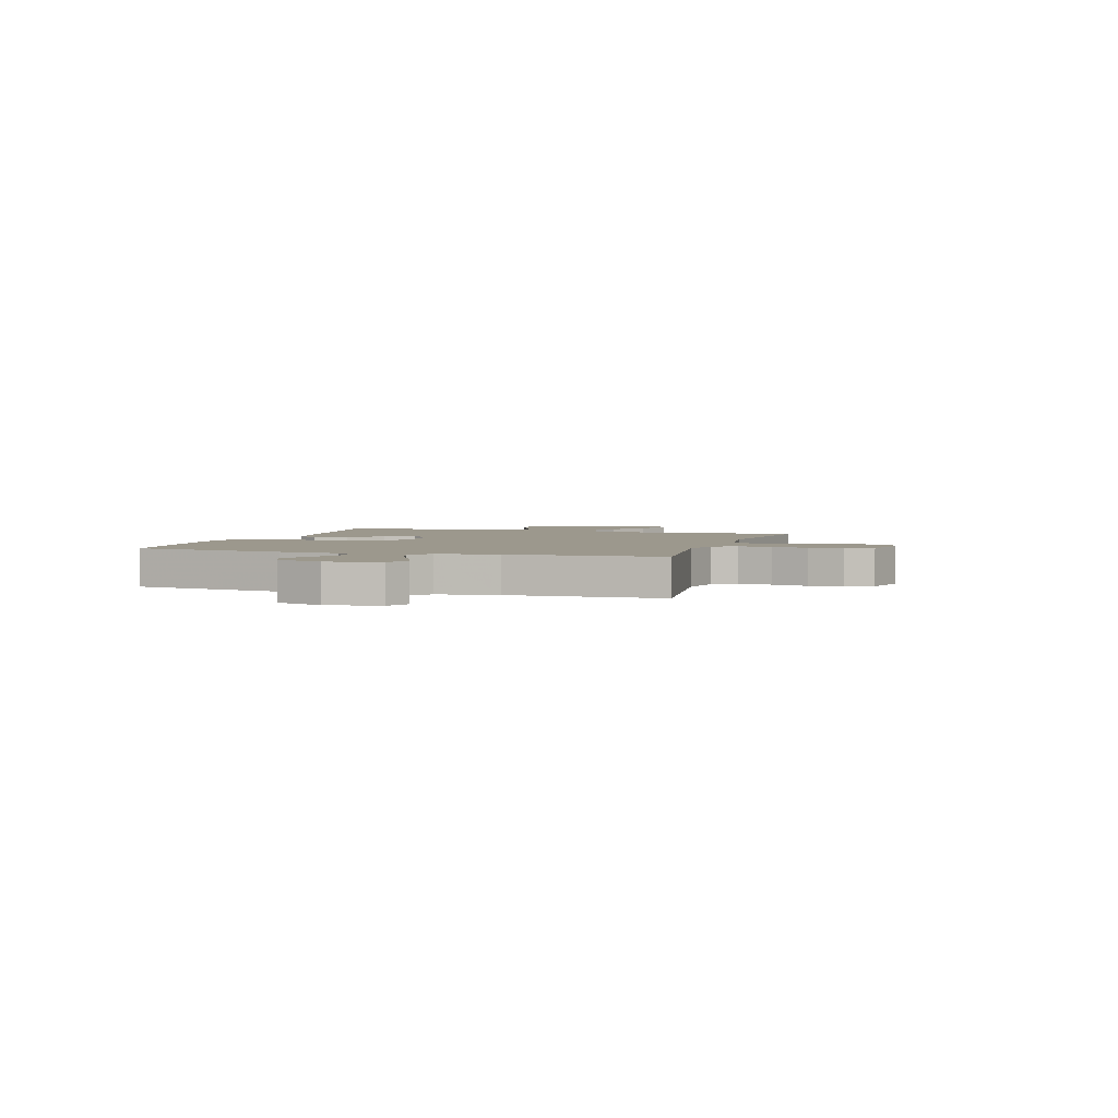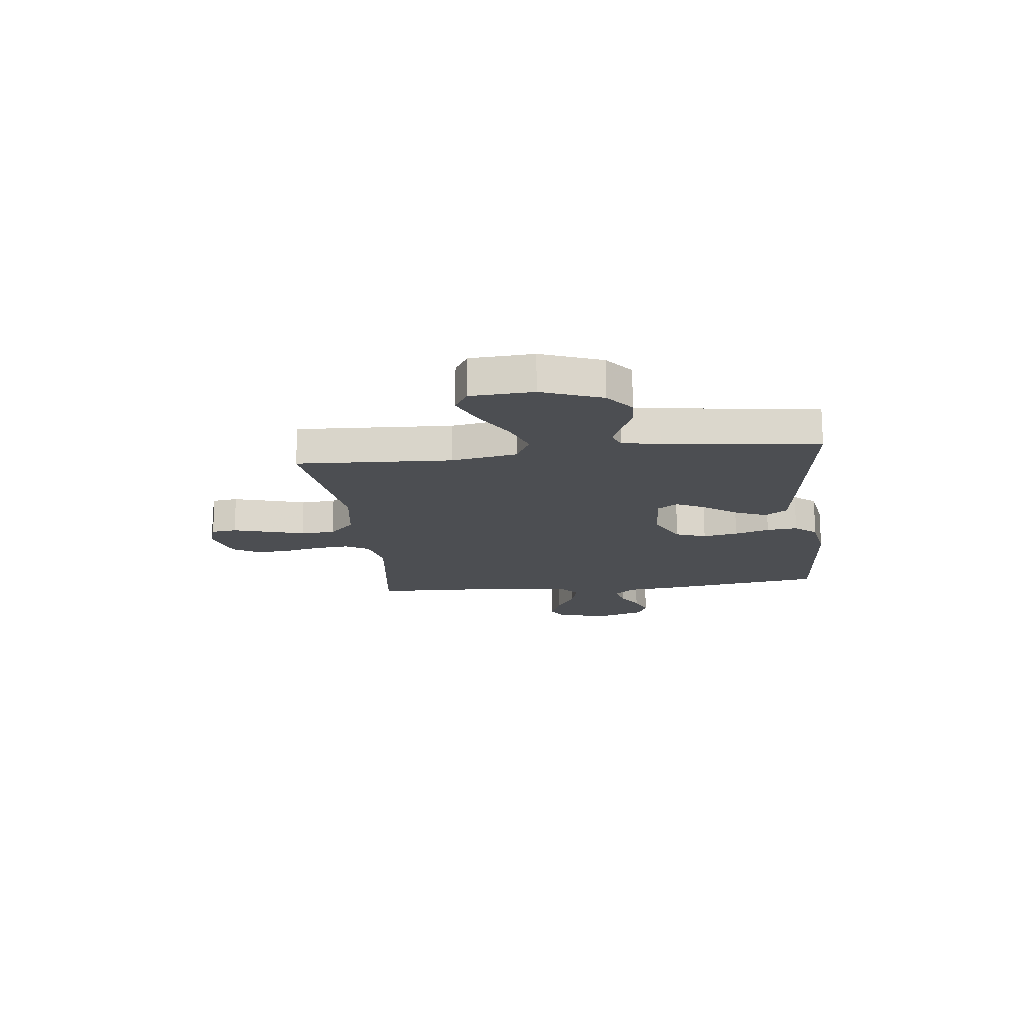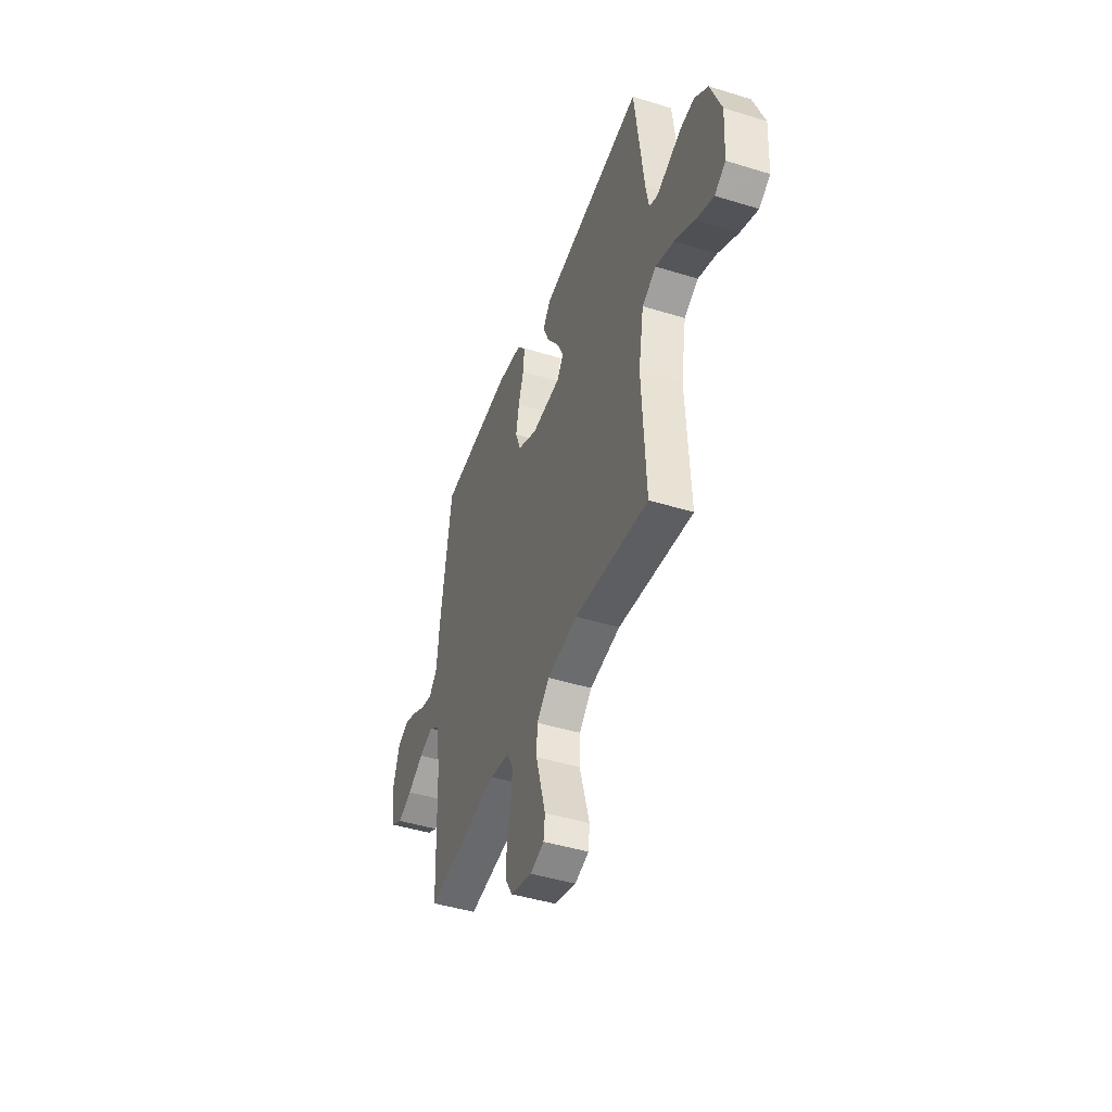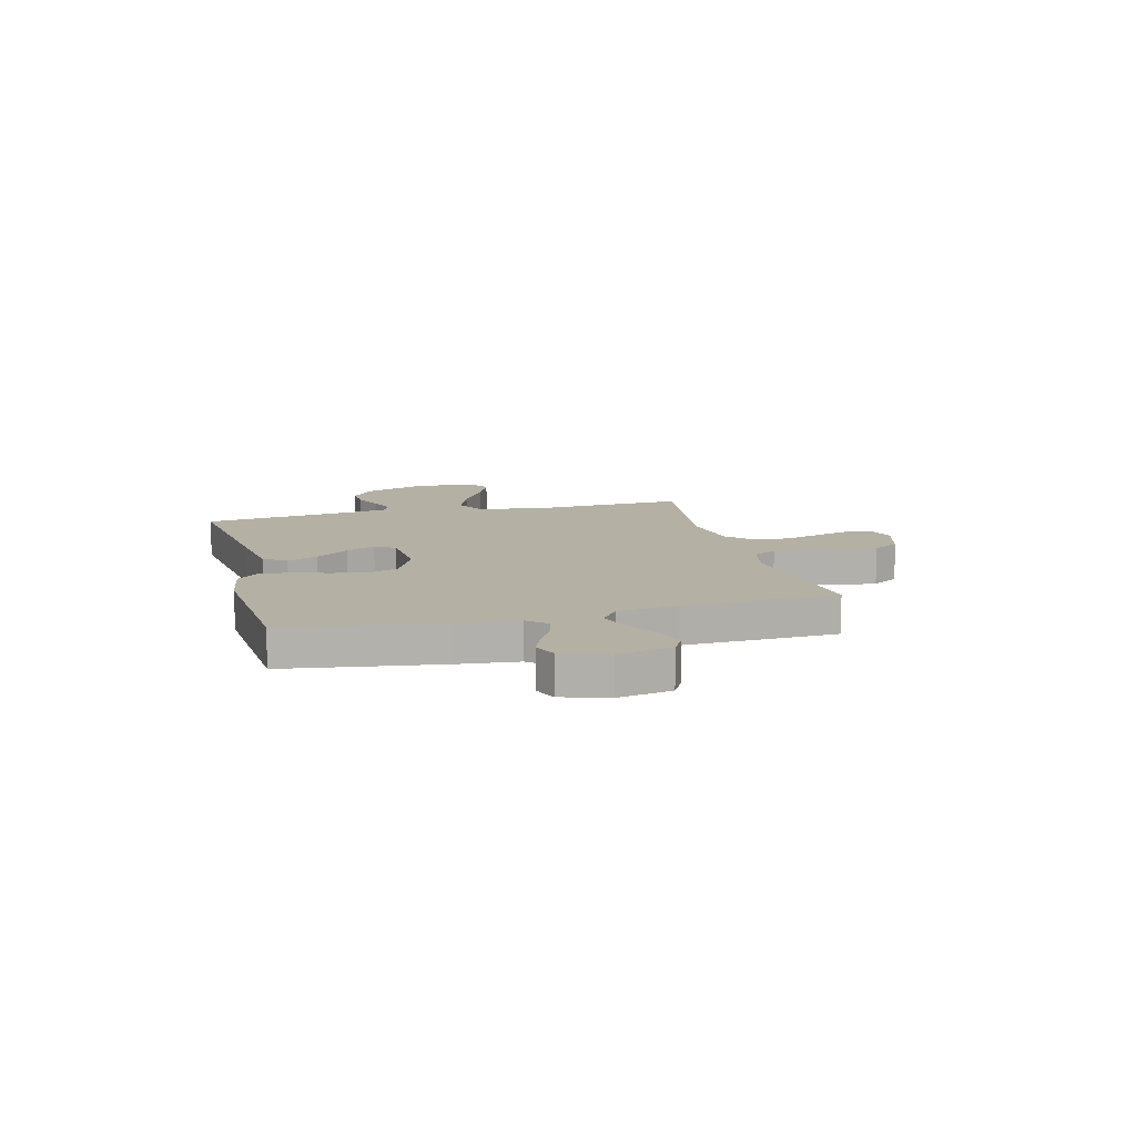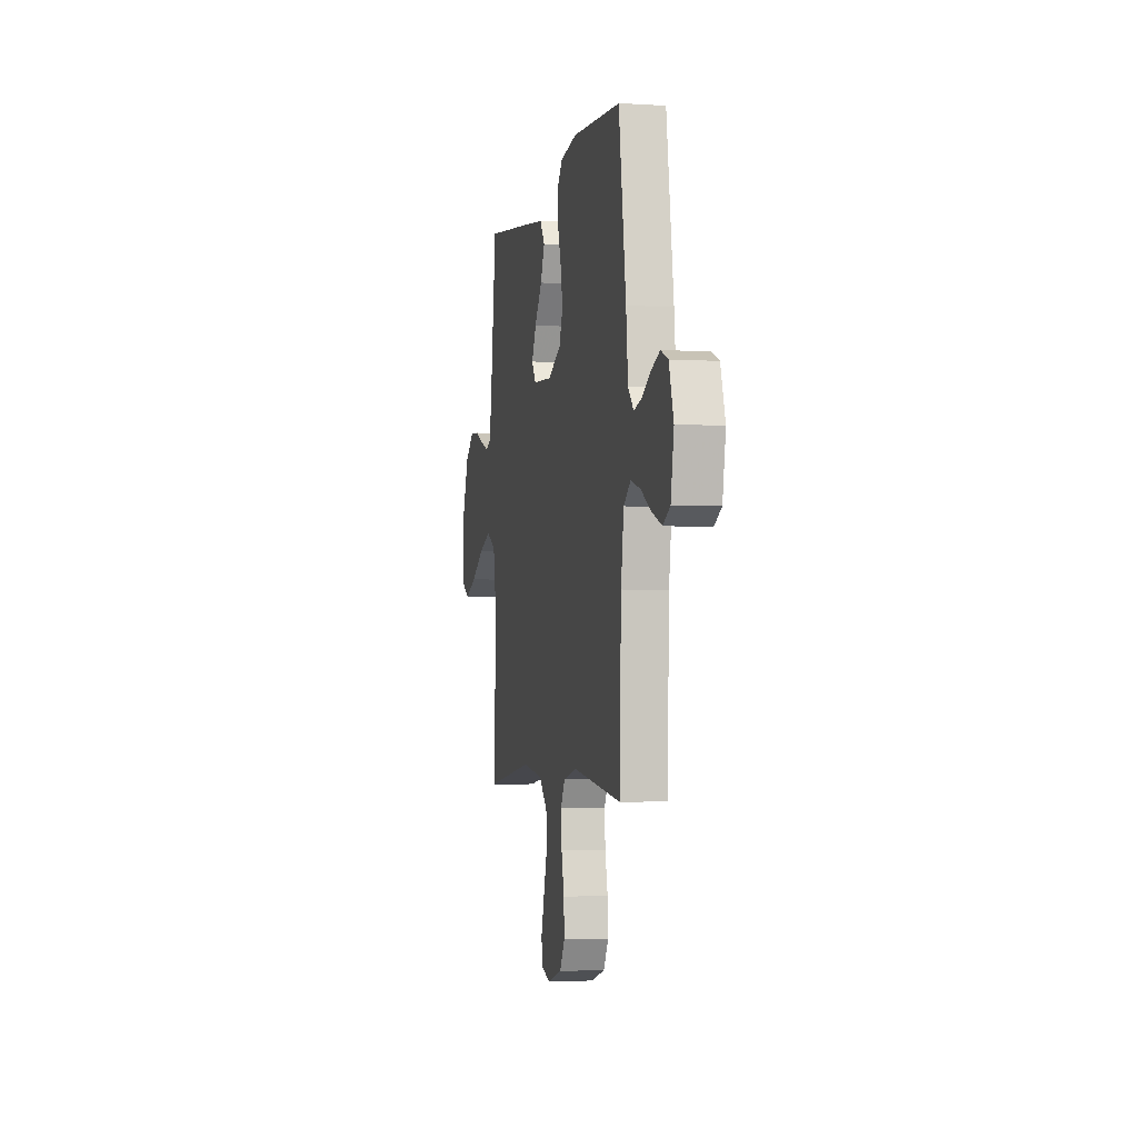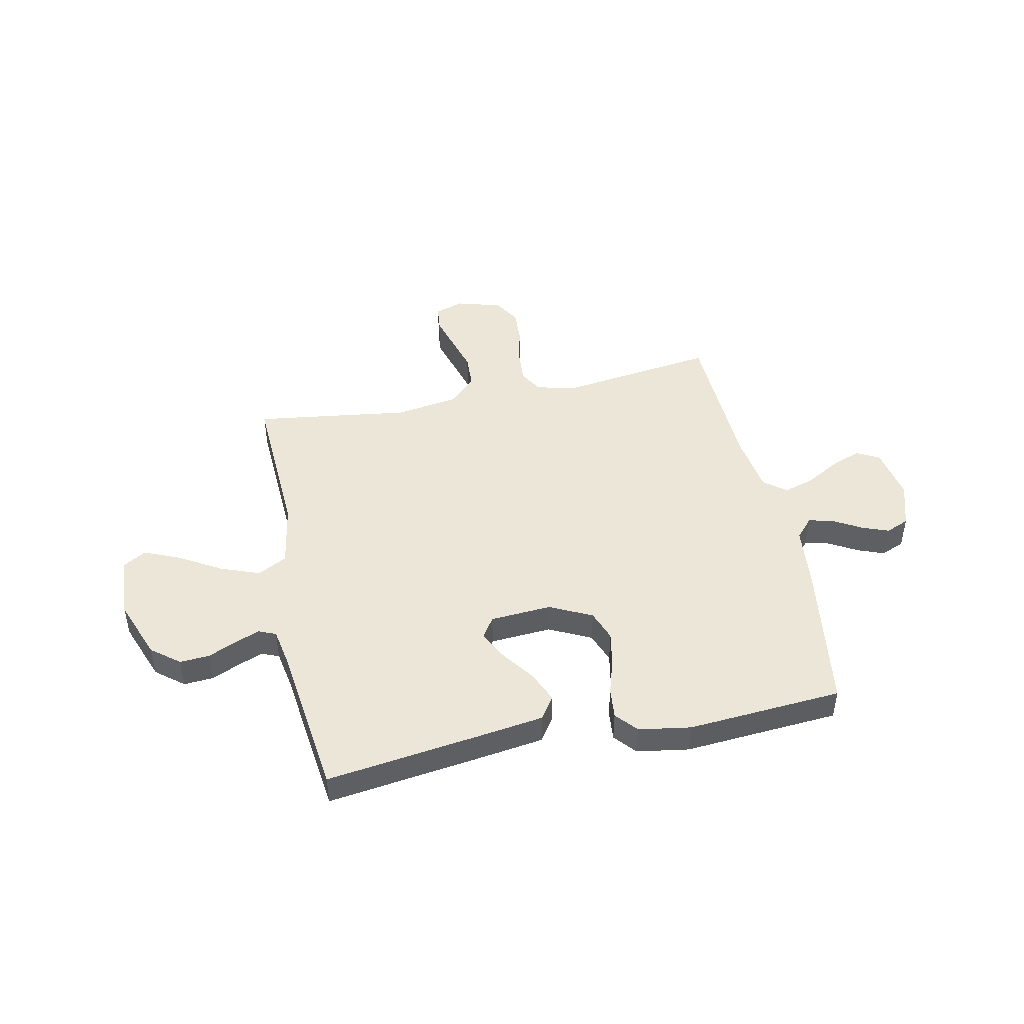
<metadata>
{"format":"obj","ext":"obj","renderer":"f3d","projection":"perspective","resolution":1024,"background":"white","views":[{"elev":3.0,"azim":107.5,"up":"+Y"},{"elev":-16.6,"azim":-83.3,"up":"+Y"},{"elev":-45.1,"azim":-109.7,"up":"+Z"},{"elev":11.5,"azim":75.5,"up":"+Y"},{"elev":-3.4,"azim":78.1,"up":"+Z"},{"elev":46.2,"azim":-11.8,"up":"+Y"}]}
</metadata>
<code>
v 0.5 0.07 -0.5
v 0.2 0.07 -0.459
v 0.119 0.07 -0.477
v 0.093 0.07 -0.523
v 0.098 0.07 -0.588
v 0.114 0.07 -0.659
v 0.118 0.07 -0.725
v 0.087 0.07 -0.777
v 0 0.07 -0.802
v -0.056 0.07 -0.784
v -0.062 0.07 -0.735
v -0.043 0.07 -0.668
v -0.022 0.07 -0.595
v -0.025 0.07 -0.528
v -0.076 0.07 -0.478
v -0.2 0.07 -0.459
v -0.5 0.07 -0.5
v -0.485 0.07 -0.2
v -0.507 0.07 -0.073
v -0.564 0.07 -0.043
v -0.639 0.07 -0.071
v -0.72 0.07 -0.119
v -0.79 0.07 -0.149
v -0.835 0.07 -0.122
v -0.842 0.07 0
v -0.798 0.07 0.117
v -0.744 0.07 0.16
v -0.686 0.07 0.156
v -0.63 0.07 0.131
v -0.583 0.07 0.113
v -0.55 0.07 0.127
v -0.537 0.07 0.2
v -0.5 0.07 0.5
v -0.2 0.07 0.459
v -0.075 0.07 0.441
v -0.045 0.07 0.397
v -0.071 0.07 0.337
v -0.117 0.07 0.273
v -0.145 0.07 0.216
v -0.119 0.07 0.177
v 0 0.07 0.169
v 0.081 0.07 0.209
v 0.103 0.07 0.268
v 0.09 0.07 0.336
v 0.069 0.07 0.404
v 0.063 0.07 0.464
v 0.099 0.07 0.506
v 0.2 0.07 0.522
v 0.5 0.07 0.5
v 0.544 0.07 0.2
v 0.556 0.07 0.083
v 0.59 0.07 0.045
v 0.638 0.07 0.057
v 0.692 0.07 0.088
v 0.744 0.07 0.108
v 0.789 0.07 0.089
v 0.817 0.07 0
v 0.798 0.07 -0.104
v 0.754 0.07 -0.128
v 0.695 0.07 -0.105
v 0.63 0.07 -0.068
v 0.571 0.07 -0.05
v 0.528 0.07 -0.083
v 0.511 0.07 -0.2
v 0.5 0 -0.5
v 0.2 0 -0.459
v 0.119 0 -0.477
v 0.093 0 -0.523
v 0.098 0 -0.588
v 0.114 0 -0.659
v 0.118 0 -0.725
v 0.087 0 -0.777
v 0 0 -0.802
v -0.056 0 -0.784
v -0.062 0 -0.735
v -0.043 0 -0.668
v -0.022 0 -0.595
v -0.025 0 -0.528
v -0.076 0 -0.478
v -0.2 0 -0.459
v -0.5 0 -0.5
v -0.485 0 -0.2
v -0.507 0 -0.073
v -0.564 0 -0.043
v -0.639 0 -0.071
v -0.72 0 -0.119
v -0.79 0 -0.149
v -0.835 0 -0.122
v -0.842 0 0
v -0.798 0 0.117
v -0.744 0 0.16
v -0.686 0 0.156
v -0.63 0 0.131
v -0.583 0 0.113
v -0.55 0 0.127
v -0.537 0 0.2
v -0.5 0 0.5
v -0.2 0 0.459
v -0.075 0 0.441
v -0.045 0 0.397
v -0.071 0 0.337
v -0.117 0 0.273
v -0.145 0 0.216
v -0.119 0 0.177
v 0 0 0.169
v 0.081 0 0.209
v 0.103 0 0.268
v 0.09 0 0.336
v 0.069 0 0.404
v 0.063 0 0.464
v 0.099 0 0.506
v 0.2 0 0.522
v 0.5 0 0.5
v 0.544 0 0.2
v 0.556 0 0.083
v 0.59 0 0.045
v 0.638 0 0.057
v 0.692 0 0.088
v 0.744 0 0.108
v 0.789 0 0.089
v 0.817 0 0
v 0.798 0 -0.104
v 0.754 0 -0.128
v 0.695 0 -0.105
v 0.63 0 -0.068
v 0.571 0 -0.05
v 0.528 0 -0.083
v 0.511 0 -0.2
f 59 60 61
f 58 59 61
f 57 58 61
f 56 57 61
f 55 56 61
f 54 55 61
f 53 54 61
f 52 53 61 62
f 51 52 62 63
f 50 51 63
f 49 50 63
f 48 49 63
f 47 48 63
f 46 47 63
f 45 46 63
f 44 45 63
f 36 37 38
f 35 36 38
f 34 35 38
f 33 34 38
f 32 33 38
f 31 32 38 39
f 30 31 39 40
f 27 28 29
f 26 27 29
f 25 26 29
f 24 25 29
f 23 24 29
f 22 23 29
f 21 22 29
f 20 21 29 30
f 30 40 41
f 20 30 41
f 19 20 41
f 16 17 18
f 18 19 41
f 16 18 41
f 15 16 41
f 11 12 13
f 10 11 13
f 9 10 13
f 8 9 13
f 7 8 13
f 6 7 13
f 5 6 13
f 4 5 13 14
f 15 41 42
f 14 15 42
f 4 14 42
f 3 4 42
f 43 44 63 64
f 42 43 64
f 3 42 64
f 2 3 64
f 1 2 64
f 125 124 123
f 125 123 122
f 125 122 121
f 125 121 120
f 125 120 119
f 125 119 118
f 125 118 117
f 126 125 117 116
f 127 126 116 115
f 127 115 114
f 127 114 113
f 127 113 112
f 127 112 111
f 127 111 110
f 127 110 109
f 127 109 108
f 102 101 100
f 102 100 99
f 102 99 98
f 102 98 97
f 102 97 96
f 103 102 96 95
f 104 103 95 94
f 93 92 91
f 93 91 90
f 93 90 89
f 93 89 88
f 93 88 87
f 93 87 86
f 93 86 85
f 94 93 85 84
f 105 104 94
f 105 94 84
f 105 84 83
f 82 81 80
f 105 83 82
f 105 82 80
f 105 80 79
f 77 76 75
f 77 75 74
f 77 74 73
f 77 73 72
f 77 72 71
f 77 71 70
f 77 70 69
f 78 77 69 68
f 106 105 79
f 106 79 78
f 106 78 68
f 106 68 67
f 128 127 108 107
f 128 107 106
f 128 106 67
f 128 67 66
f 128 66 65
f 1 65 66 2
f 2 66 67 3
f 3 67 68 4
f 4 68 69 5
f 5 69 70 6
f 6 70 71 7
f 7 71 72 8
f 8 72 73 9
f 9 73 74 10
f 10 74 75 11
f 11 75 76 12
f 12 76 77 13
f 13 77 78 14
f 14 78 79 15
f 15 79 80 16
f 16 80 81 17
f 17 81 82 18
f 18 82 83 19
f 19 83 84 20
f 20 84 85 21
f 21 85 86 22
f 22 86 87 23
f 23 87 88 24
f 24 88 89 25
f 25 89 90 26
f 26 90 91 27
f 27 91 92 28
f 28 92 93 29
f 29 93 94 30
f 30 94 95 31
f 31 95 96 32
f 32 96 97 33
f 33 97 98 34
f 34 98 99 35
f 35 99 100 36
f 36 100 101 37
f 37 101 102 38
f 38 102 103 39
f 39 103 104 40
f 40 104 105 41
f 41 105 106 42
f 42 106 107 43
f 43 107 108 44
f 44 108 109 45
f 45 109 110 46
f 46 110 111 47
f 47 111 112 48
f 48 112 113 49
f 49 113 114 50
f 50 114 115 51
f 51 115 116 52
f 52 116 117 53
f 53 117 118 54
f 54 118 119 55
f 55 119 120 56
f 56 120 121 57
f 57 121 122 58
f 58 122 123 59
f 59 123 124 60
f 60 124 125 61
f 61 125 126 62
f 62 126 127 63
f 63 127 128 64
f 64 128 65 1

</code>
